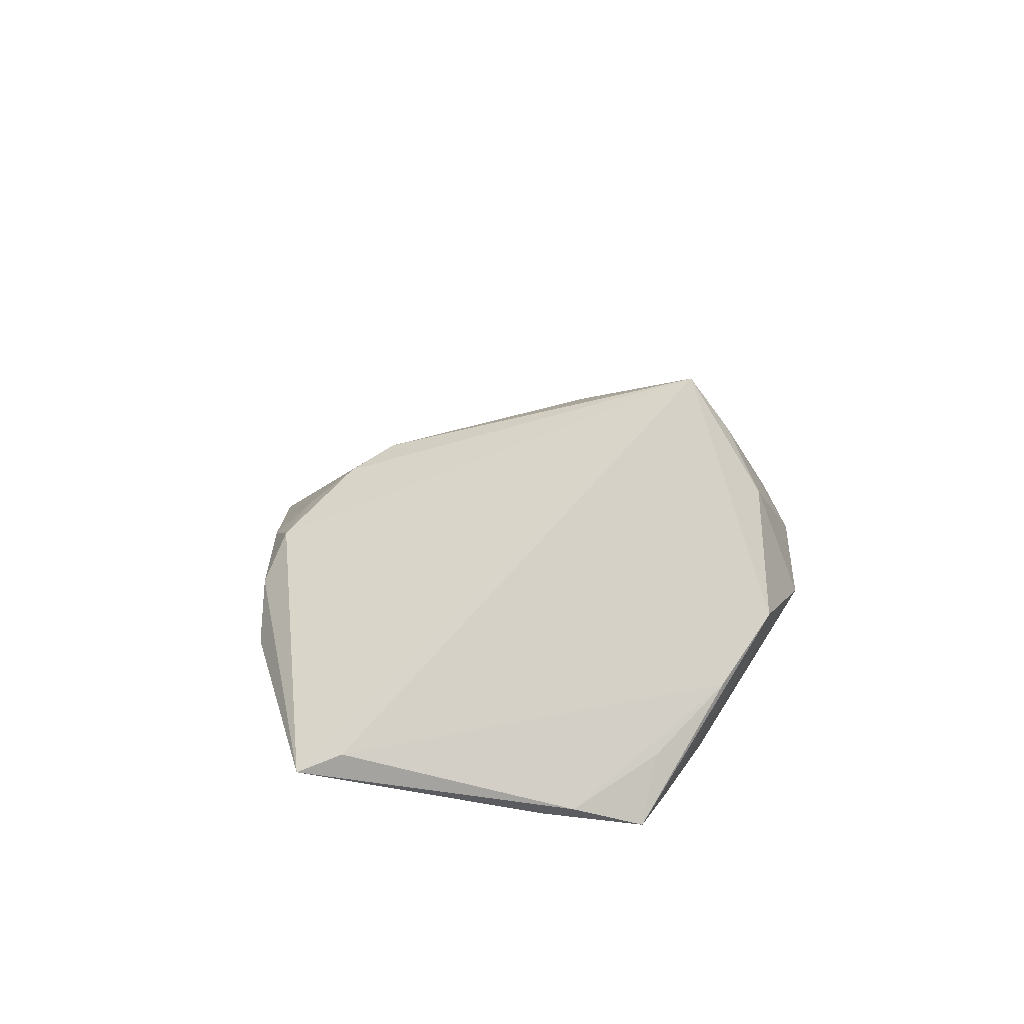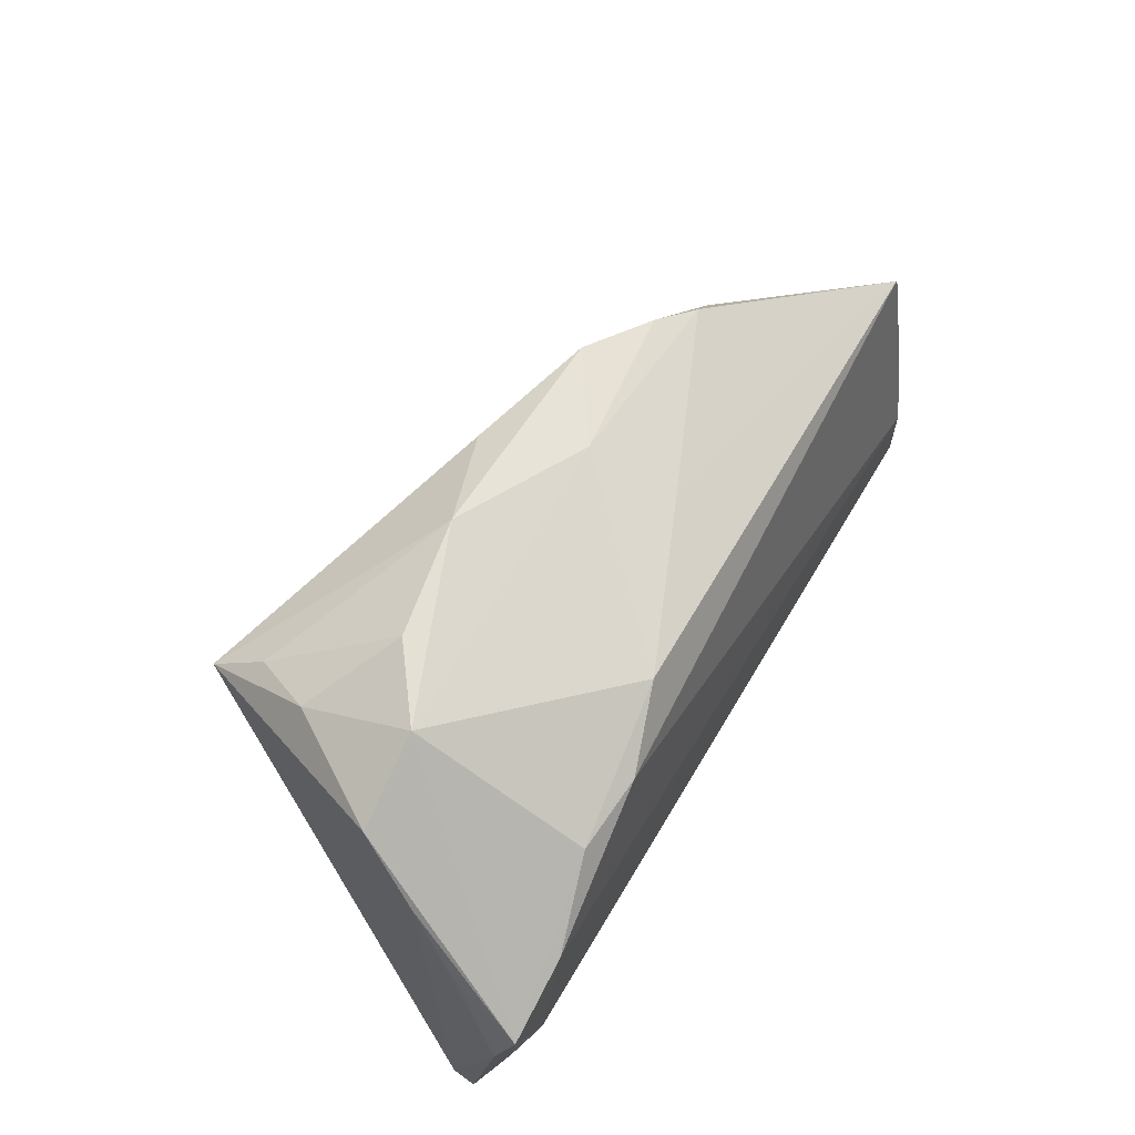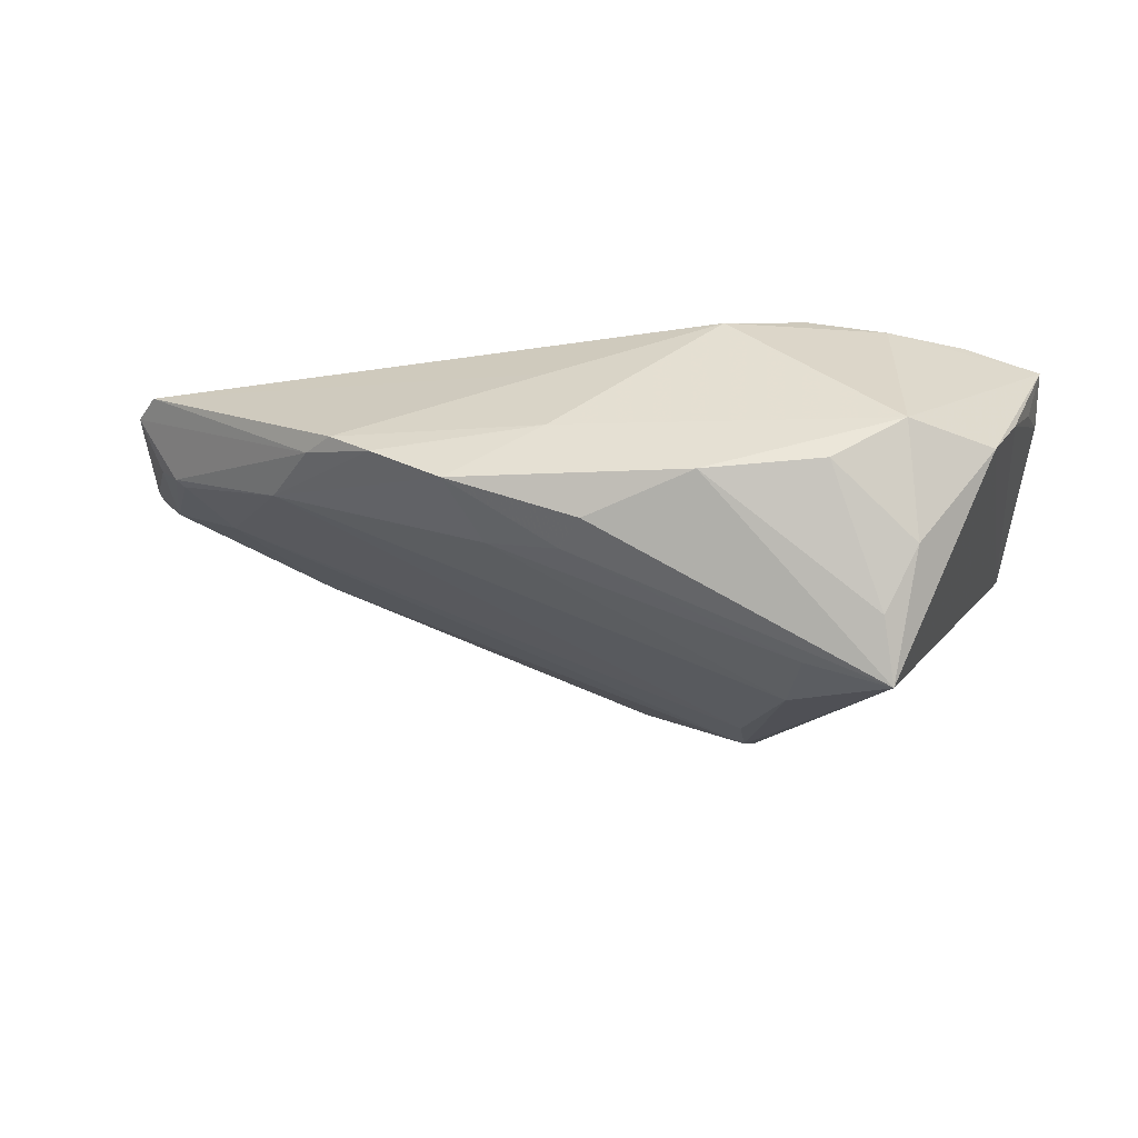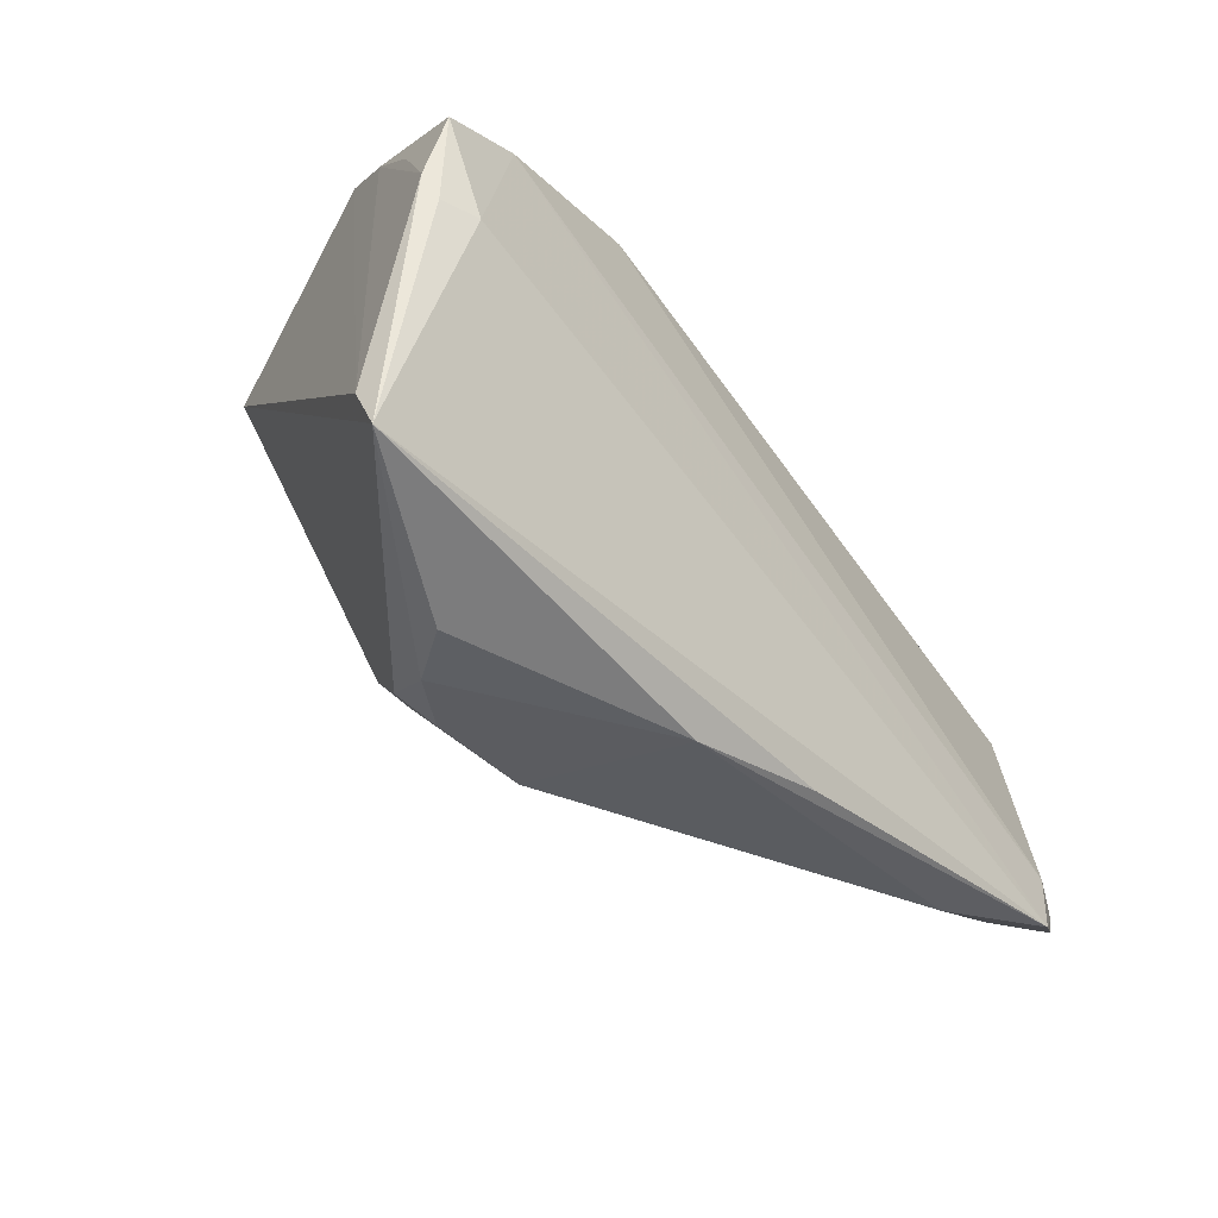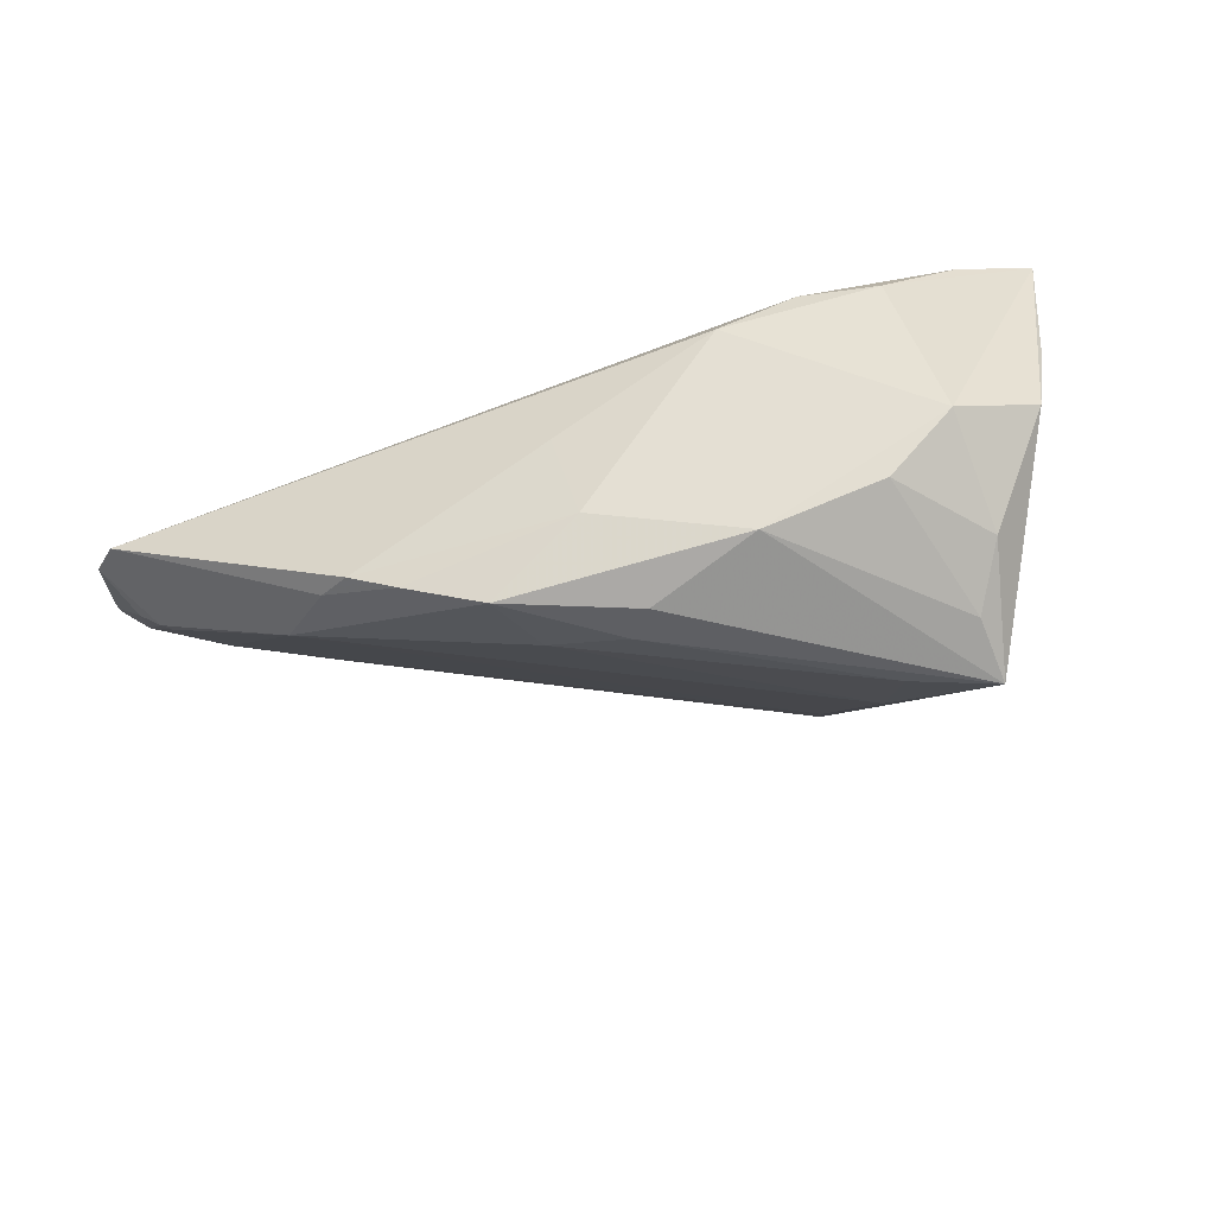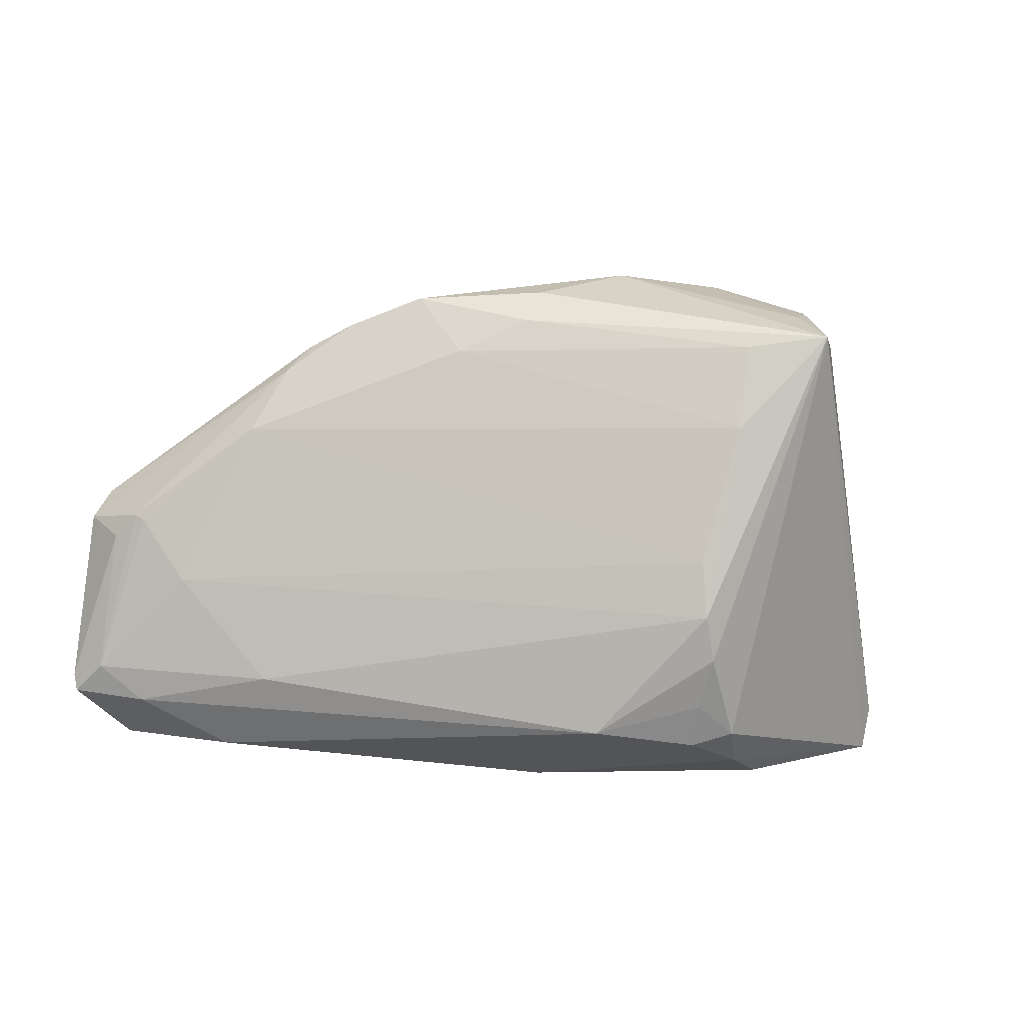
<metadata>
{"format":"obj","ext":"obj","renderer":"f3d","projection":"perspective","resolution":1024,"background":"white","views":[{"elev":12.9,"azim":86.5,"up":"+Z"},{"elev":65.4,"azim":118.6,"up":"+Y"},{"elev":58.8,"azim":3.5,"up":"+Y"},{"elev":-42.9,"azim":128.4,"up":"+Y"},{"elev":71.3,"azim":-13.9,"up":"+Y"},{"elev":-14.6,"azim":-11.8,"up":"+Y"}]}
</metadata>
<code>
v 0.05232 0.02212 -0.009541
v -0.05499 -0.02059 -0.01795
v 0.01455 0.03377 0.006563
v -0.05381 -0.002906 -0.01327
v -0.02317 0.0255 0.0008571
v 0.03742 0.02196 -0.02258
v -0.05853 -0.02123 -0.02178
v 0.05776 0.01195 -0.02501
v -0.04465 -0.009601 -0.009383
v 0.03802 0.03358 -0.001958
v 0.05567 0.01379 -0.01705
v 0.03622 0.02468 0.01875
v -0.05588 0.002745 -0.01914
v -0.03149 0.01946 -0.002434
v -0.03636 0.01035 -0.001972
v -0.0003733 0.02404 0.01192
v 0.0479 0.01598 -0.02522
v -0.01426 0.02835 0.005876
v 0.05725 -0.02869 -0.01768
v 0.05235 0.0004172 -0.02522
v 0.02338 -0.01701 0.0145
v 0.0108 -0.03121 0.003666
v 0.01744 0.02521 -0.02038
v 0.03779 0.01977 0.02522
v -0.05133 -0.0004498 -0.01057
v 0.03977 0.02818 0.01135
v 0.0242 -0.02779 0.007204
v 0.02251 -0.009859 0.01603
v -0.0547 0.005128 -0.01918
v -0.002725 0.02938 -0.001362
v -0.05016 -0.001286 -0.01003
v -0.05108 -0.0212 -0.02502
v -0.05034 -0.02843 -0.02522
v 0.03175 -0.03353 -0.001278
v 0.02924 0.03394 0.004265
v -0.0581 -0.02344 -0.02174
v -0.02836 0.02307 -0.002501
v -0.009217 0.01993 0.009114
v -0.009142 -0.03182 -0.02085
v 0.001868 0.02871 0.01062
v 0.0569 0.0003171 -0.02366
v 0.02501 -0.02225 0.01168
v 0.0577 -0.02336 -0.01544
v -0.05702 0.00107 -0.01859
v -0.03711 -0.03068 -0.01881
v 0.02778 0.02199 -0.02353
v 0.02439 -0.03232 0.003205
v 0.02768 0.01869 0.02202
v 0.03668 -0.03394 -0.007811
v 0.05853 0.003709 -0.02256
v 0.02672 0.007609 0.021
v 0.02965 -0.03078 0.00446
v -0.04913 -0.02512 -0.01783
v -0.003328 0.02421 -0.01236
v 0.007444 -0.03394 -0.01738
v 0.04876 0.02819 -0.001962
v -0.0329 -0.02319 -0.009038
f 19 52 34
f 43 24 19
f 19 24 52
f 21 24 51
f 3 24 12
f 12 24 26
f 42 24 21
f 52 24 42
f 21 22 42
f 20 33 17
f 17 8 20
f 20 19 33
f 35 10 3
f 26 10 35
f 3 12 35
f 35 12 26
f 17 33 32
f 32 33 7
f 34 55 49
f 49 19 34
f 55 19 49
f 39 55 33
f 33 19 39
f 39 19 55
f 34 52 47
f 47 55 34
f 47 22 55
f 33 55 45
f 55 22 45
f 21 9 57
f 57 22 21
f 21 51 28
f 28 51 15
f 28 9 21
f 15 9 28
f 15 51 38
f 38 18 15
f 5 14 15
f 15 18 5
f 40 24 3
f 3 18 40
f 8 19 41
f 41 20 8
f 19 20 41
f 8 11 50
f 43 19 50
f 50 19 8
f 8 10 56
f 56 10 26
f 26 24 56
f 56 24 43
f 6 23 10
f 6 8 17
f 6 10 8
f 27 42 22
f 22 47 27
f 52 42 27
f 27 47 52
f 2 57 9
f 53 45 22
f 22 57 53
f 57 2 53
f 48 51 24
f 48 38 51
f 3 10 30
f 10 23 30
f 30 18 3
f 30 5 18
f 1 11 8
f 8 56 1
f 1 56 43
f 43 50 1
f 1 50 11
f 46 6 17
f 23 6 46
f 46 29 23
f 17 32 46
f 32 29 46
f 13 32 7
f 13 29 32
f 14 5 37
f 37 29 14
f 5 30 37
f 36 53 2
f 7 33 36
f 33 45 36
f 45 53 36
f 18 38 16
f 38 48 16
f 16 48 24
f 24 40 16
f 16 40 18
f 44 13 7
f 29 13 44
f 14 29 44
f 23 29 54
f 29 37 54
f 54 30 23
f 54 37 30
f 15 14 25
f 14 44 25
f 4 44 7
f 4 25 44
f 2 25 4
f 7 36 4
f 4 36 2
f 31 2 9
f 31 25 2
f 31 9 15
f 15 25 31

</code>
